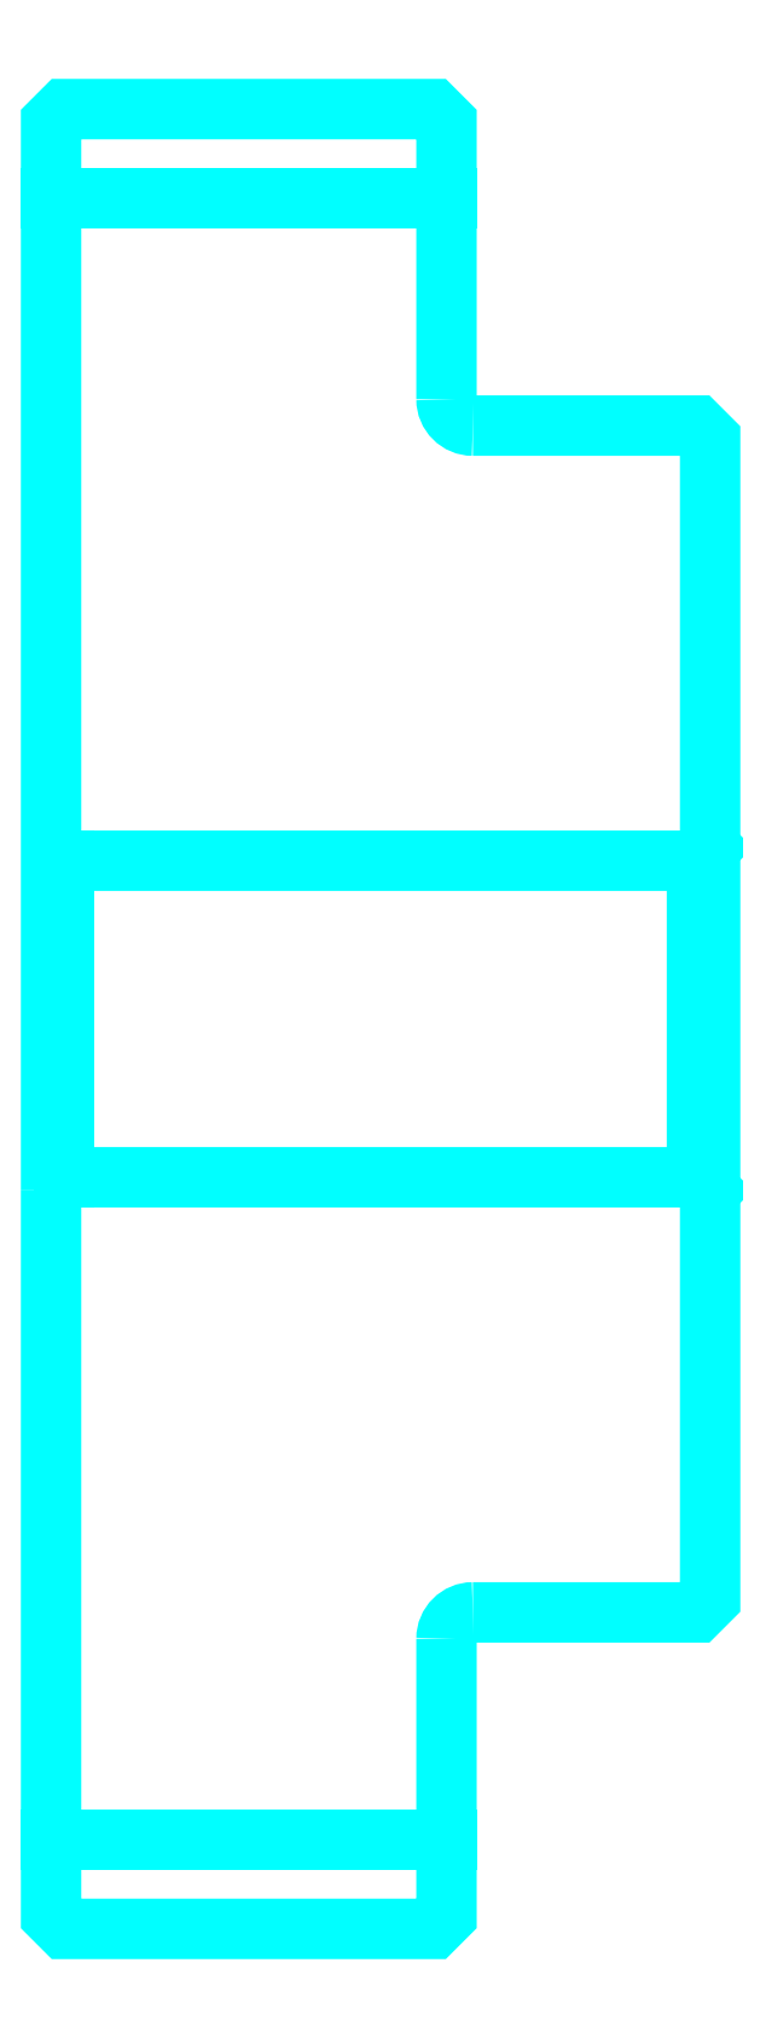
<metadata>
{"format":"dxf","ext":"dxf","renderer":"ezdxf+matplotlib","layout":"modelspace","background":"white","min_lineweight":24,"dpi":150}
</metadata>
<code>
0
SECTION
2
ENTITIES
0
LINE
8
0
10
123.3
20
155.1
30
0
11
138.3
21
155.1
31
0
0
LINE
8
0
10
123.3
20
92.9
30
0
11
138.3
21
92.9
31
0
0
LINE
8
0
10
147.8
20
118
30
0
11
148.3
21
117.5
31
0
0
LINE
8
0
10
147.8
20
130
30
0
11
148.3
21
130.5
31
0
0
LINE
8
0
10
123.8
20
130
30
0
11
123.8
21
118
31
0
0
POLYLINE
8
0
66
1
10
0
20
0
30
0
70
2
0
VERTEX
8
0
10
123.3
20
117.5
30
0
70
0
0
VERTEX
8
0
10
123.8
20
118
30
0
70
0
0
VERTEX
8
0
10
147.8
20
118
30
0
70
0
0
VERTEX
8
0
10
147.8
20
130
30
0
70
0
0
VERTEX
8
0
10
123.8
20
130
30
0
70
0
0
VERTEX
8
0
10
123.3
20
130.5
30
0
70
0
0
SEQEND
8
0
0
ARC
8
0
10
139.3
20
147.5
30
0
40
1
50
180
51
270
0
ARC
8
0
10
139.3
20
100.5
30
0
40
1
50
90
51
180
0
POLYLINE
8
0
66
1
10
0
20
0
30
0
70
2
0
VERTEX
8
0
10
123.3
20
117.5
30
0
70
0
0
VERTEX
8
0
10
123.3
20
90.02
30
0
70
0
0
VERTEX
8
0
10
123.8
20
89.52
30
0
70
0
0
VERTEX
8
0
10
137.8
20
89.52
30
0
70
0
0
VERTEX
8
0
10
138.3
20
90.02
30
0
70
0
0
VERTEX
8
0
10
138.3
20
100.5
30
0
70
0
0
SEQEND
8
0
0
POLYLINE
8
0
66
1
10
0
20
0
30
0
70
2
0
VERTEX
8
0
10
139.3
20
101.5
30
0
70
0
0
VERTEX
8
0
10
147.8
20
101.5
30
0
70
0
0
VERTEX
8
0
10
148.3
20
102
30
0
70
0
0
VERTEX
8
0
10
148.3
20
146
30
0
70
0
0
VERTEX
8
0
10
147.8
20
146.5
30
0
70
0
0
VERTEX
8
0
10
139.3
20
146.5
30
0
70
0
0
SEQEND
8
0
0
POLYLINE
8
0
66
1
10
0
20
0
30
0
70
2
0
VERTEX
8
0
10
138.3
20
147.5
30
0
70
0
0
VERTEX
8
0
10
138.3
20
158
30
0
70
0
0
VERTEX
8
0
10
137.8
20
158.5
30
0
70
0
0
VERTEX
8
0
10
123.8
20
158.5
30
0
70
0
0
VERTEX
8
0
10
123.3
20
158
30
0
70
0
0
VERTEX
8
0
10
123.3
20
117.5
30
0
70
0
0
SEQEND
8
0
0
ENDSEC
0
EOF

</code>
